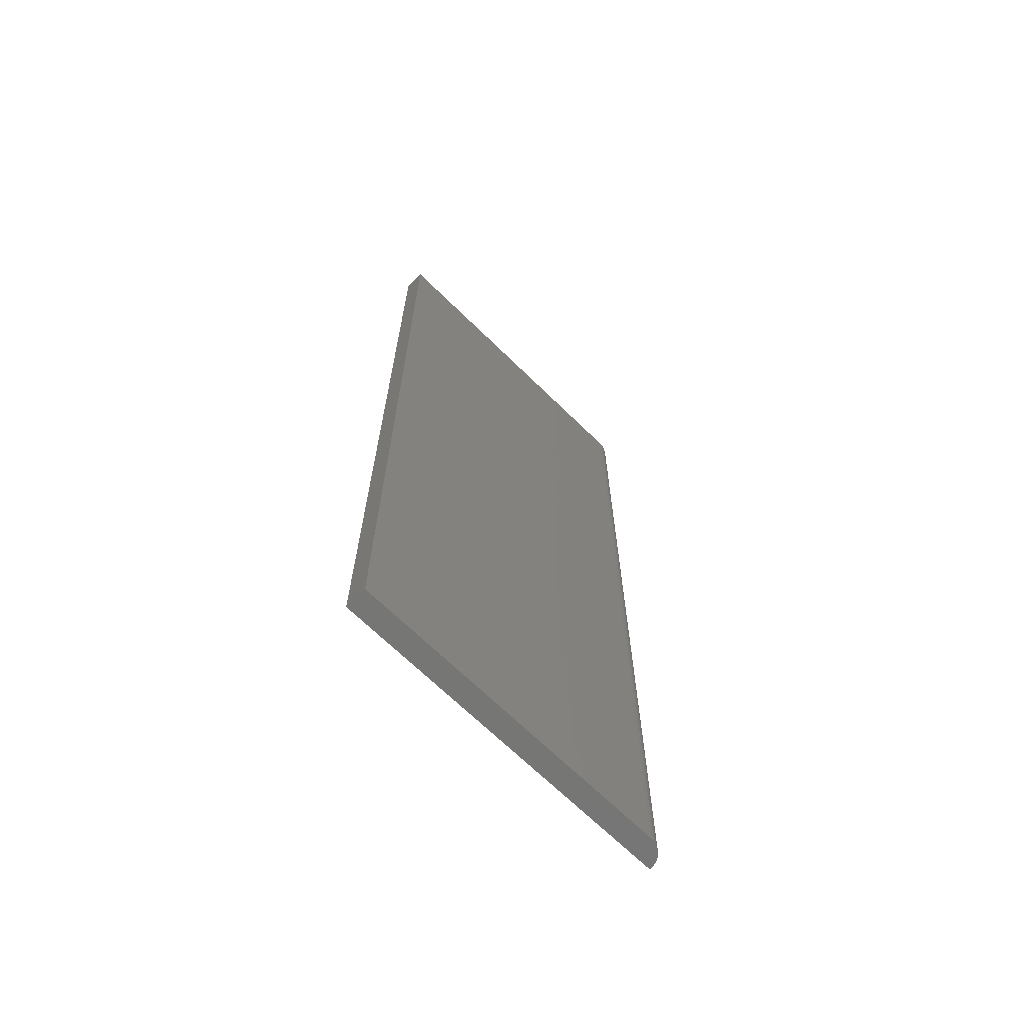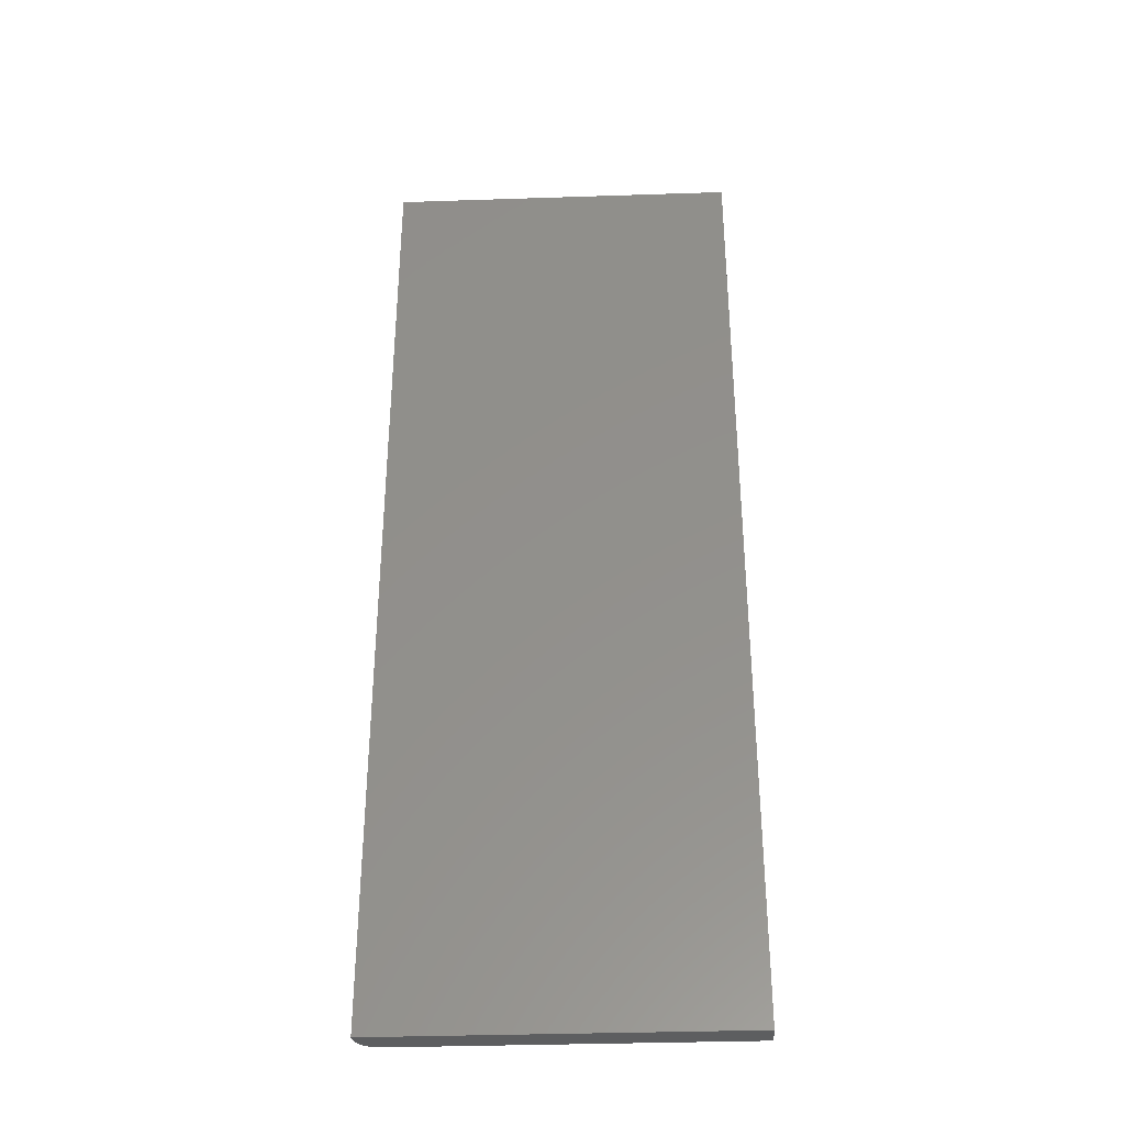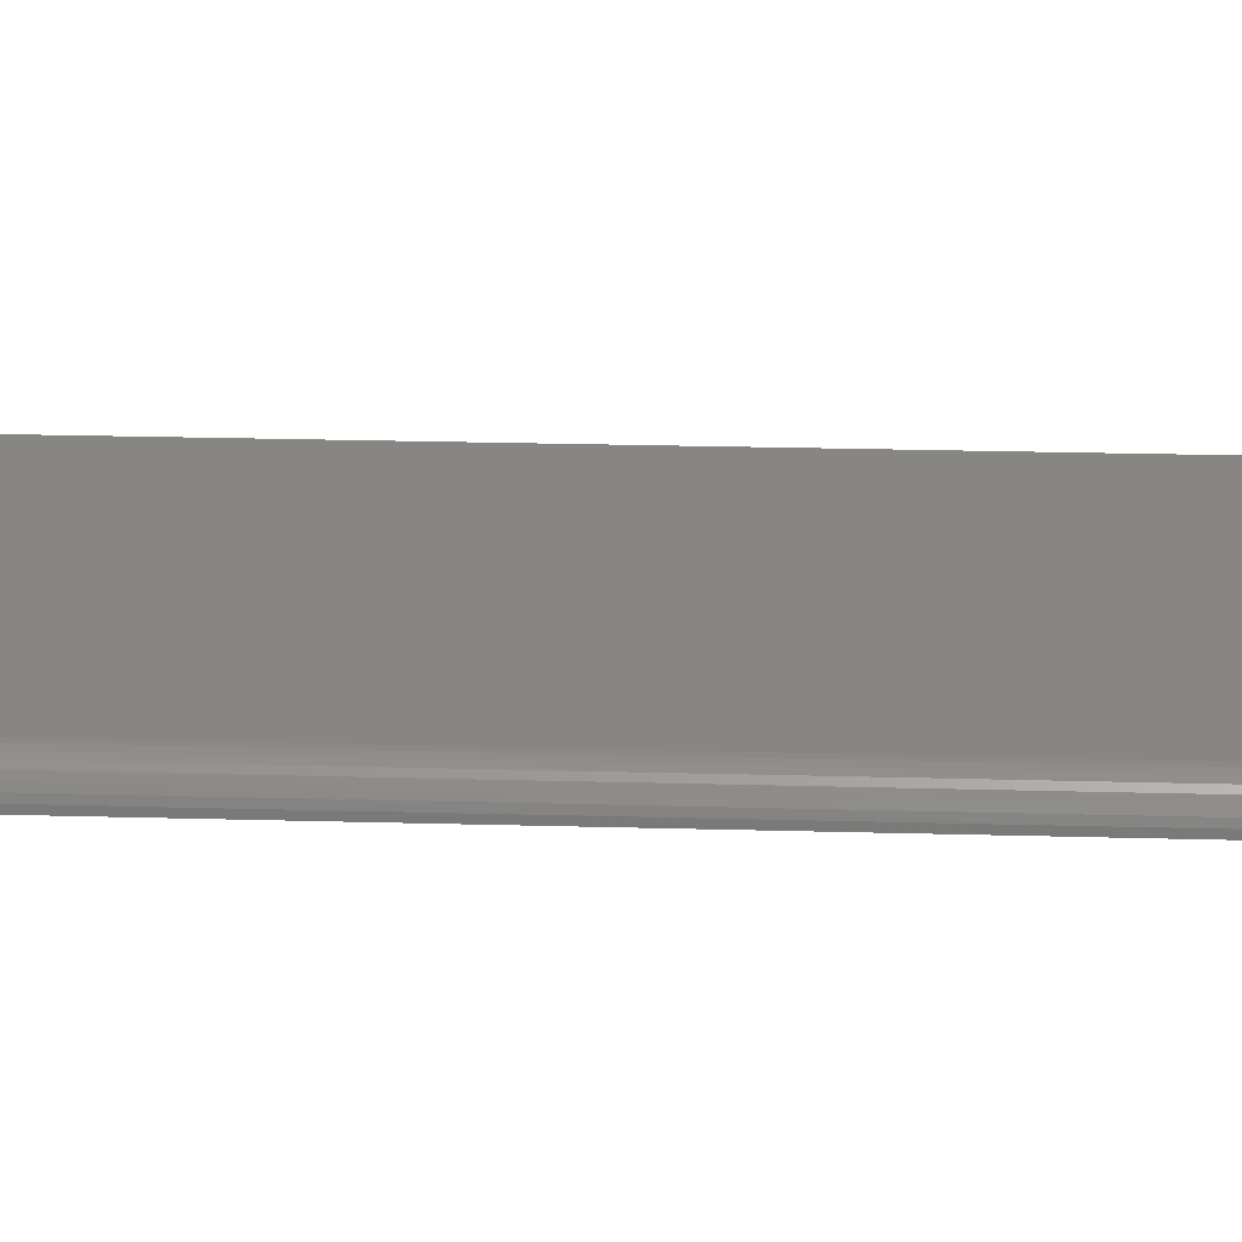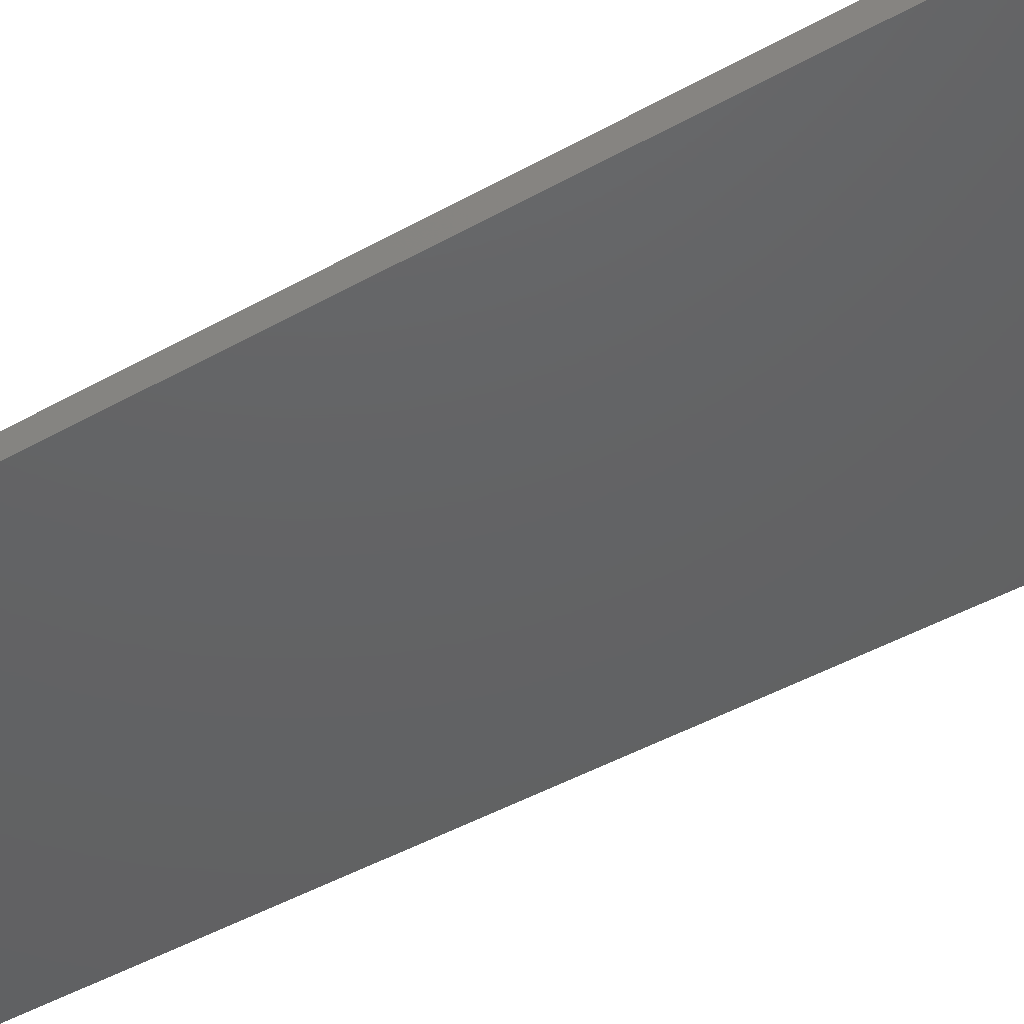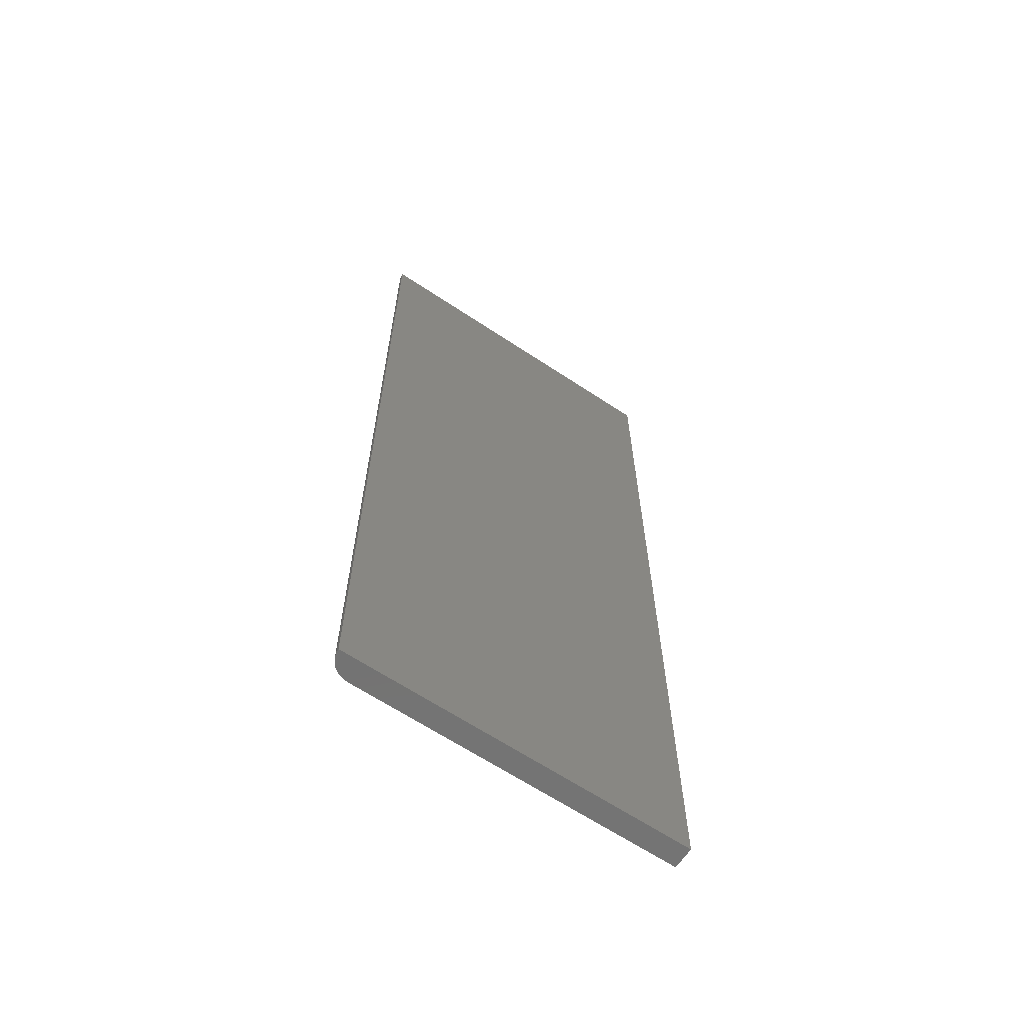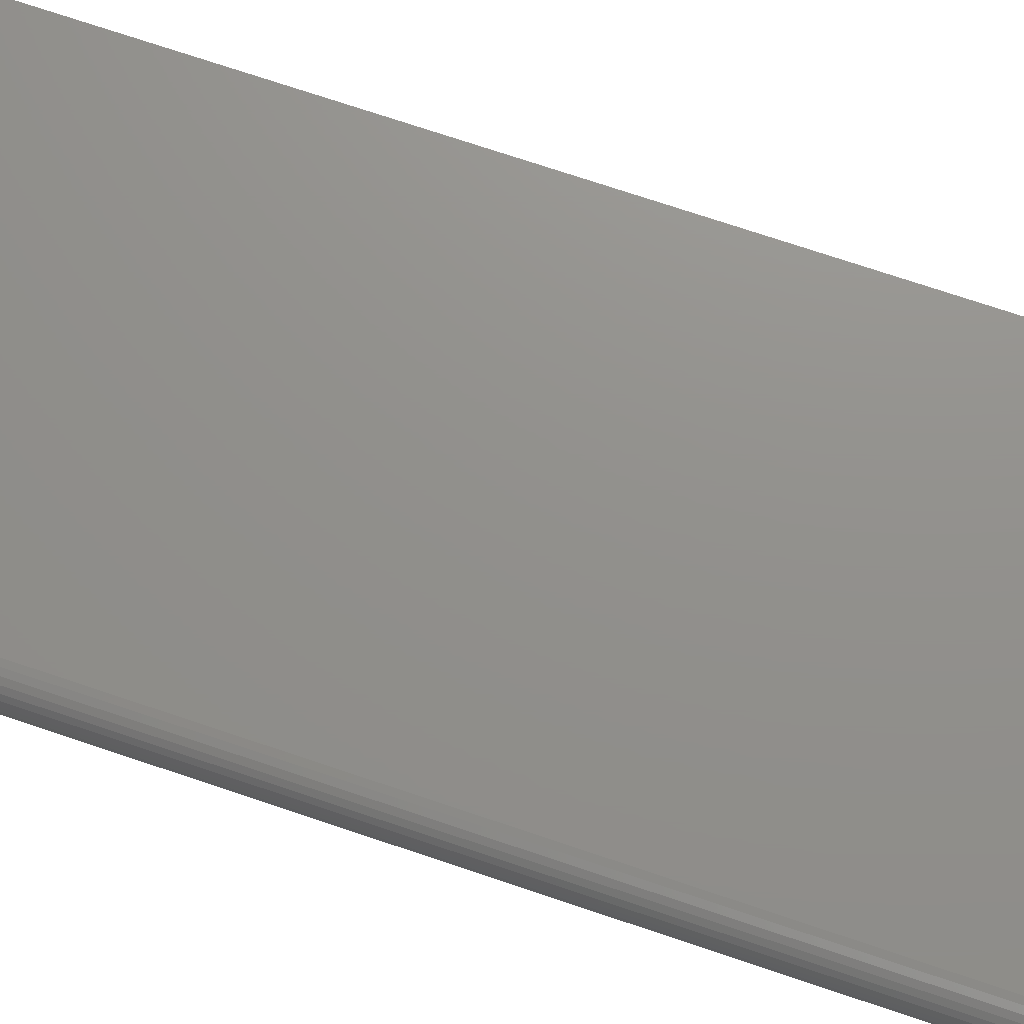
<metadata>
{"format":"stl","ext":"stl","renderer":"f3d","projection":"perspective","resolution":1024,"background":"white","views":[{"elev":-68.0,"azim":-44.5,"up":"+Y"},{"elev":-35.7,"azim":-177.5,"up":"+Y"},{"elev":22.5,"azim":92.8,"up":"+Z"},{"elev":-44.3,"azim":-56.5,"up":"+Z"},{"elev":-64.9,"azim":146.3,"up":"+Y"},{"elev":72.3,"azim":108.7,"up":"+Z"}]}
</metadata>
<code>
# stl→obj: 22 verts, 40 faces
v 0.03092 0.03109 0.01562
v 0.2627 0.03109 0.01562
v 0.03092 0.7191 0.01562
v 0.2627 0.7191 0.01562
v 0.2657 0.7191 0.01532
v 0.2686 0.7191 0.01444
v 0.03092 0.7191 0
v 0.2713 0.7191 0.01299
v 0.2737 0.7191 0.01105
v 0.2757 0.7191 0.008681
v 0.2771 0.7191 0.005979
v 0.278 0.7191 0.003048
v 0.2783 0.7191 0
v 0.03092 0.03109 0
v 0.2657 0.03109 0.01532
v 0.2771 0.03109 0.005979
v 0.2757 0.03109 0.008681
v 0.2737 0.03109 0.01105
v 0.2713 0.03109 0.01299
v 0.2686 0.03109 0.01444
v 0.2783 0.03109 0
v 0.278 0.03109 0.003048
f 1 2 3
f 3 2 4
f 4 5 6
f 7 3 4
f 7 4 6
f 7 6 8
f 7 8 9
f 7 9 10
f 7 10 11
f 7 11 12
f 7 12 13
f 2 1 14
f 15 16 17
f 15 17 18
f 15 18 19
f 15 19 20
f 21 22 16
f 21 16 15
f 21 15 2
f 21 2 14
f 14 7 21
f 21 7 13
f 21 13 22
f 22 13 12
f 22 12 16
f 16 12 11
f 16 11 17
f 17 11 10
f 17 10 18
f 18 10 9
f 18 9 19
f 19 9 8
f 19 8 20
f 20 8 6
f 20 6 15
f 15 6 5
f 15 5 2
f 2 5 4
f 3 7 1
f 1 7 14

</code>
